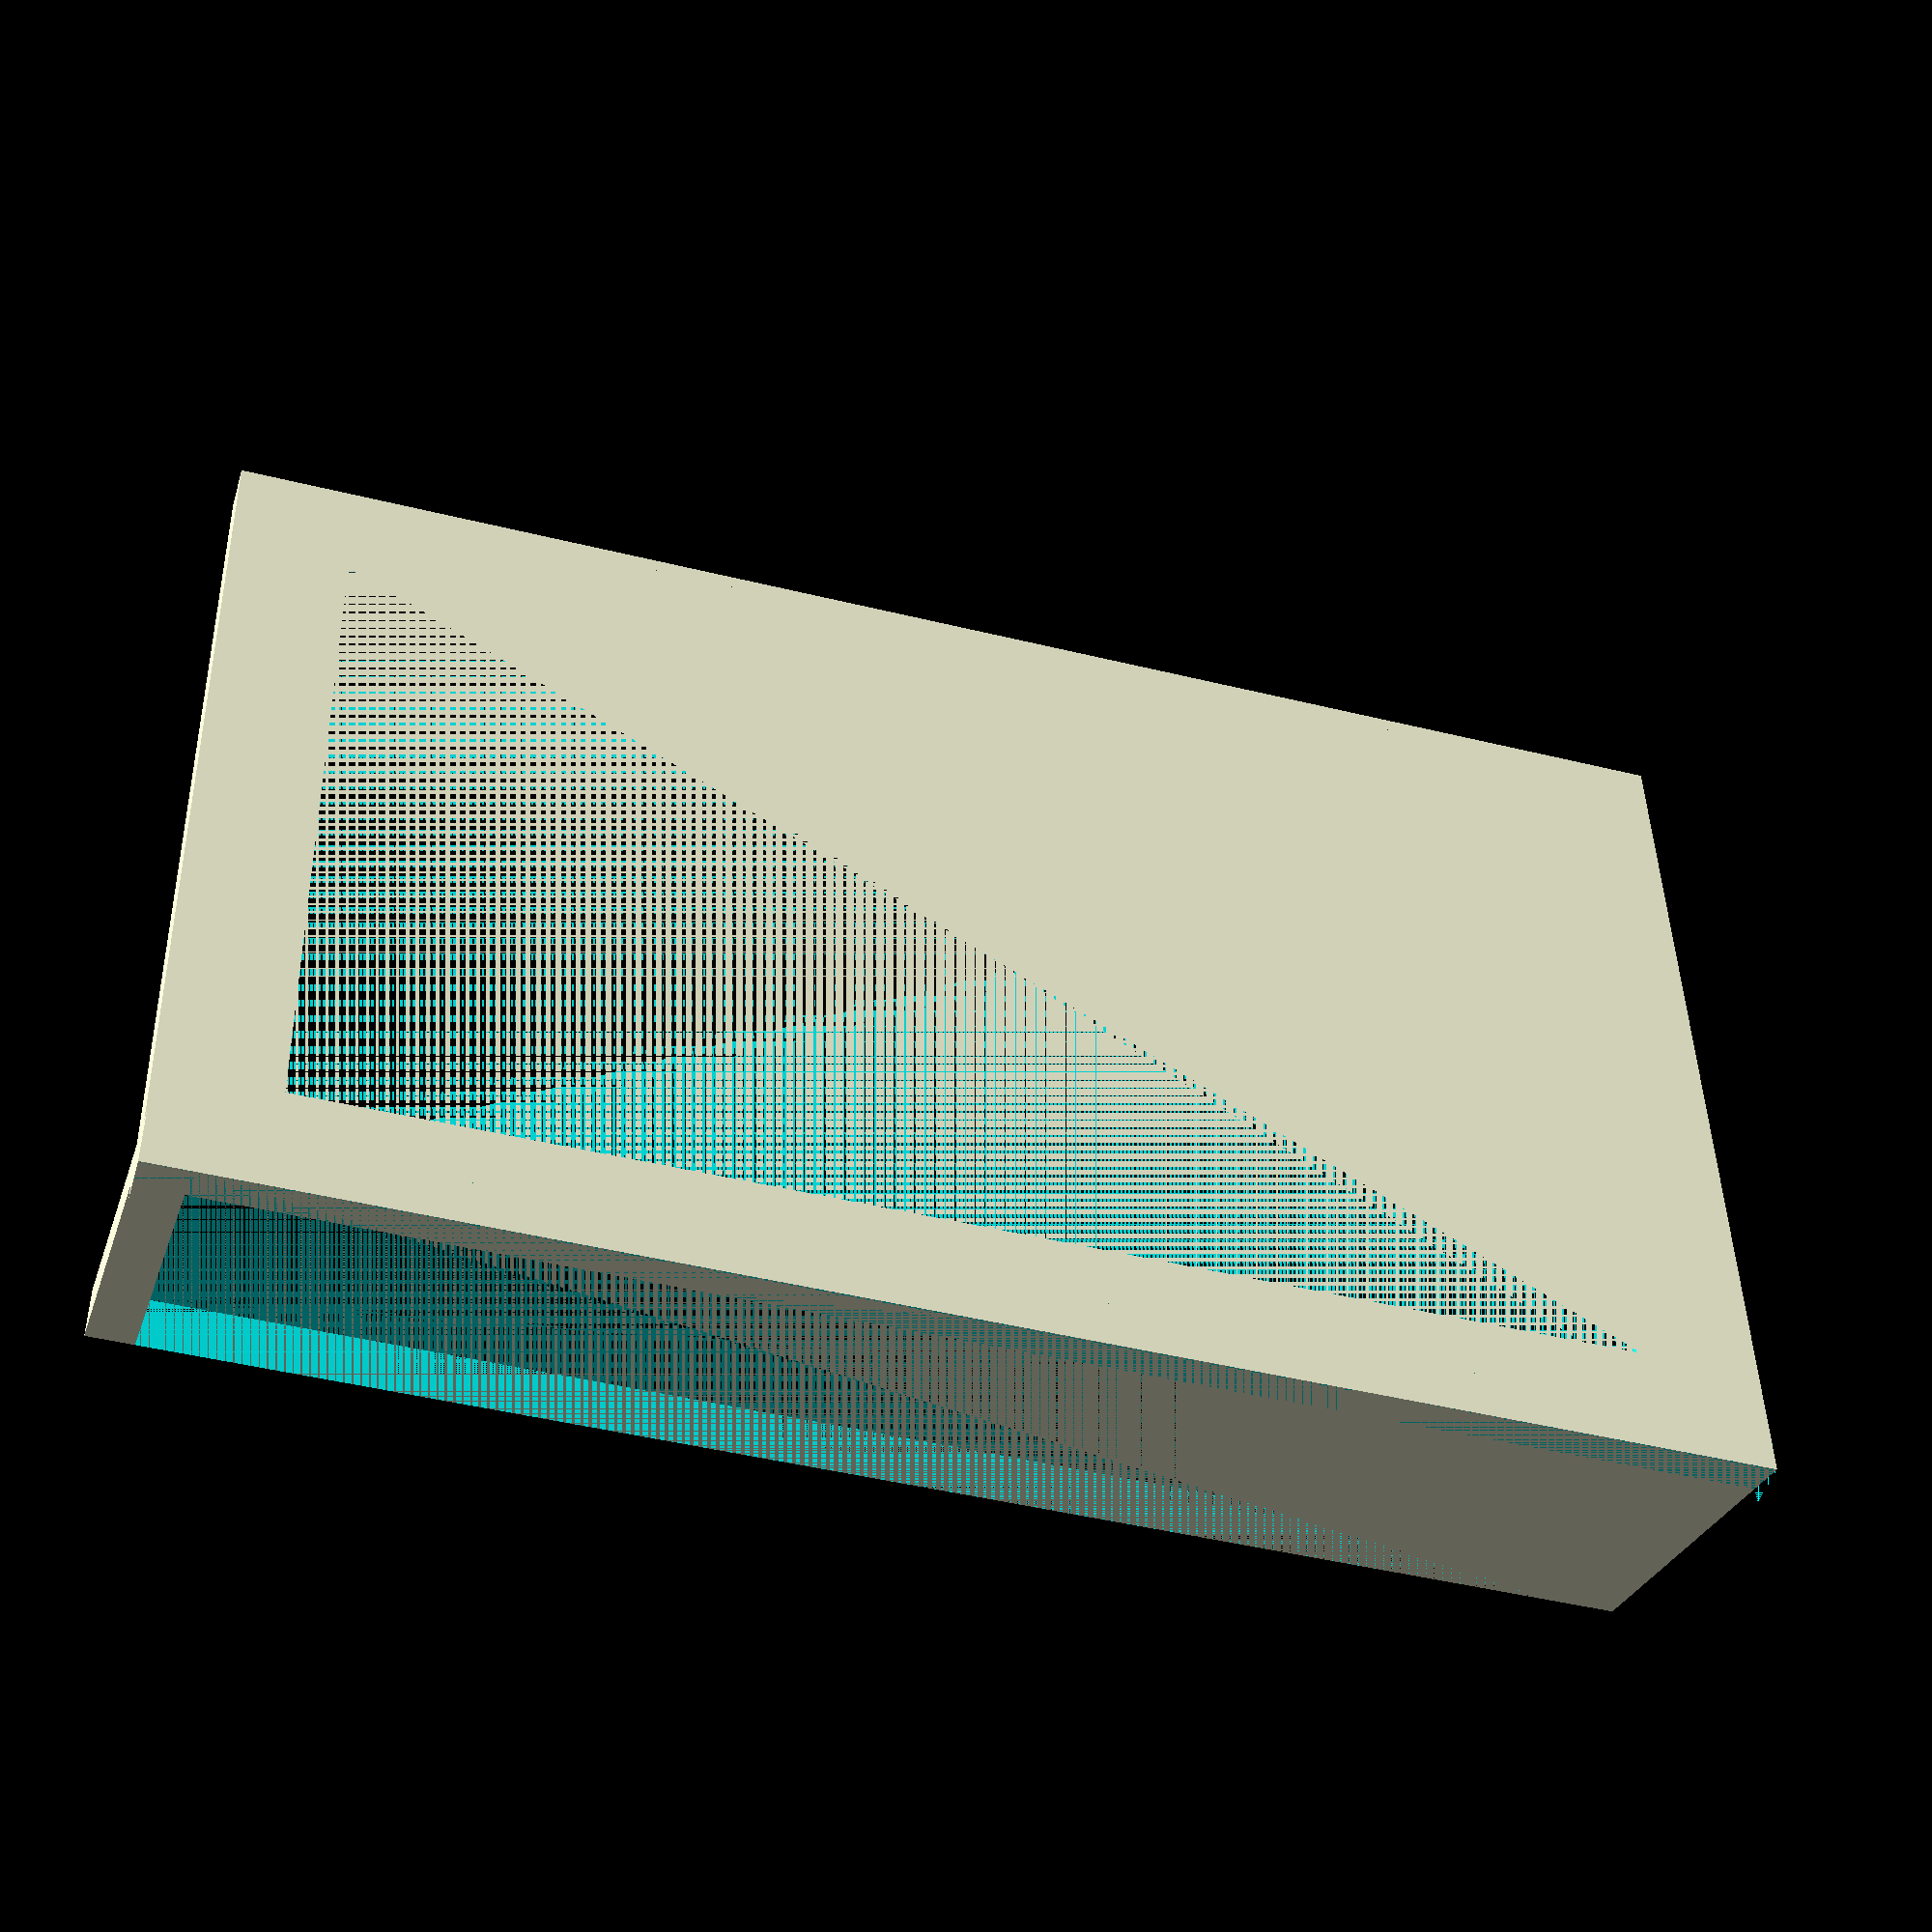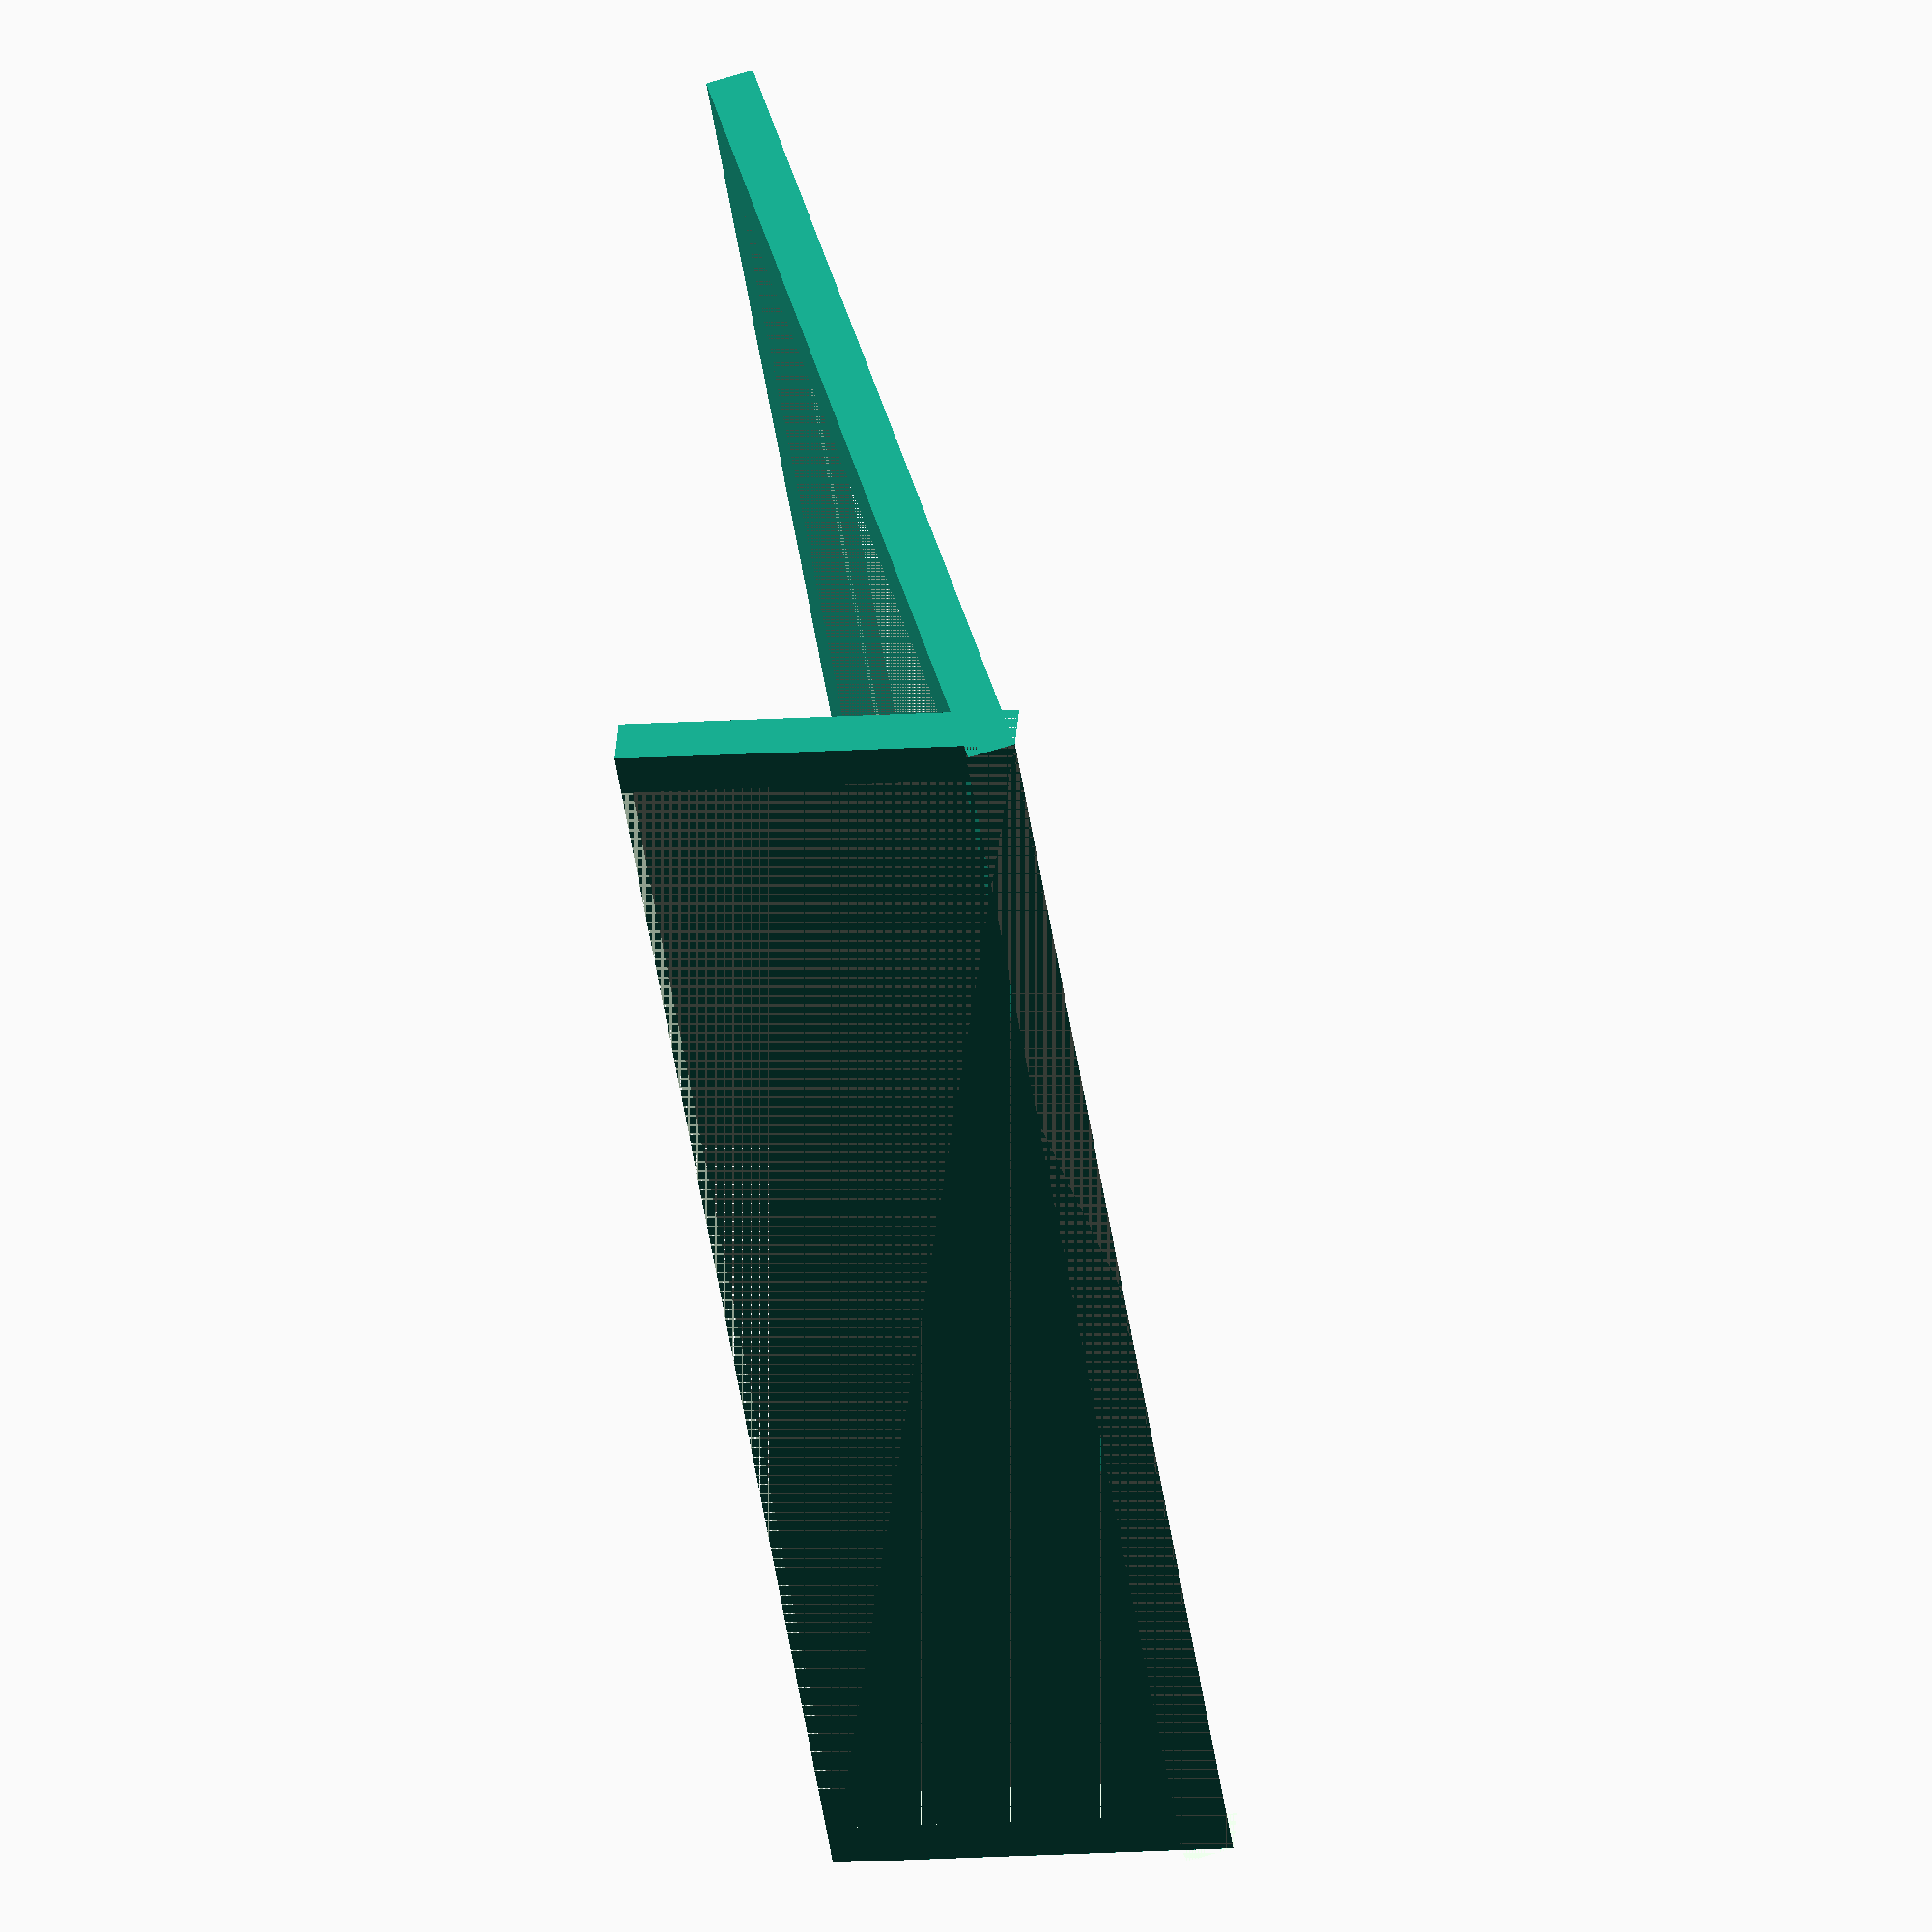
<openscad>
module example_intersection()
{
  // Options for case
  thickness = 6;
  angle = 20;
  bezel = 15;
  base_depth = 50;
  cable_notch_width = 30;

  // Physical params of display
  screen_width = 163;
  screen_height = 97;
  inset = 4;
  bottom_inset = 10;
  inset_thickness = 2;

  // Computed params
  frame_outside_width = screen_width + 2 * bezel;
  frame_outside_height = screen_height + 2 * bezel;

  leftover_inset = bezel - inset;
  leftover_bottom_inset = bezel - bottom_inset;

  rotate([0,0,0]) {
    // Main frame
    difference() {
      rotate([angle, 0, 0]) {
        difference() {
          cube([frame_outside_width, frame_outside_height, thickness], center=false);

          // All the way through hole
          translate([bezel,bezel,0]) {
            cube([screen_width, screen_height, thickness], center= false);
          };

          // Inset for screen only goes half way
          translate([leftover_inset, leftover_bottom_inset, inset_thickness]) {
            cube([screen_width + 2 * inset, screen_height + bottom_inset + inset, thickness-inset_thickness], center = false);
          };
        };

        // Add a back for the little slot
        difference() {
          translate([0, leftover_bottom_inset, thickness - inset_thickness]) {
            cube([frame_outside_width, bottom_inset, inset_thickness], center = false);
          };

          // Remove a notch for the cable:
          translate([(frame_outside_width - cable_notch_width) / 2, leftover_bottom_inset, thickness - inset_thickness]) {
            cube([cable_notch_width, bottom_inset, inset_thickness], center = false);
          };
        };
      };

      // strip the lip off the bottom:
      void_height = 10;
      void_depth = 40;
      translate([0, void_height * -1, void_depth / 2 * -1]) {
        cube([frame_outside_width, void_height, void_depth], center=false);
      }
    }

    // Base
    difference() {
      cube([frame_outside_width, thickness, base_depth]);

      translate([thickness, 0, 0]) {
        cube([frame_outside_width - thickness * 2, thickness, base_depth]);
      }

      // strip the lip off the front:
      translate([0, 0, thickness * -1]) {
        rotate([angle, 0, 0]) {
          cube([frame_outside_width, frame_outside_height, thickness], center=false);
        }
      }
    }
  }
}

example_intersection();

</openscad>
<views>
elev=207.6 azim=175.5 roll=15.8 proj=p view=solid
elev=12.6 azim=327.6 roll=99.5 proj=o view=wireframe
</views>
